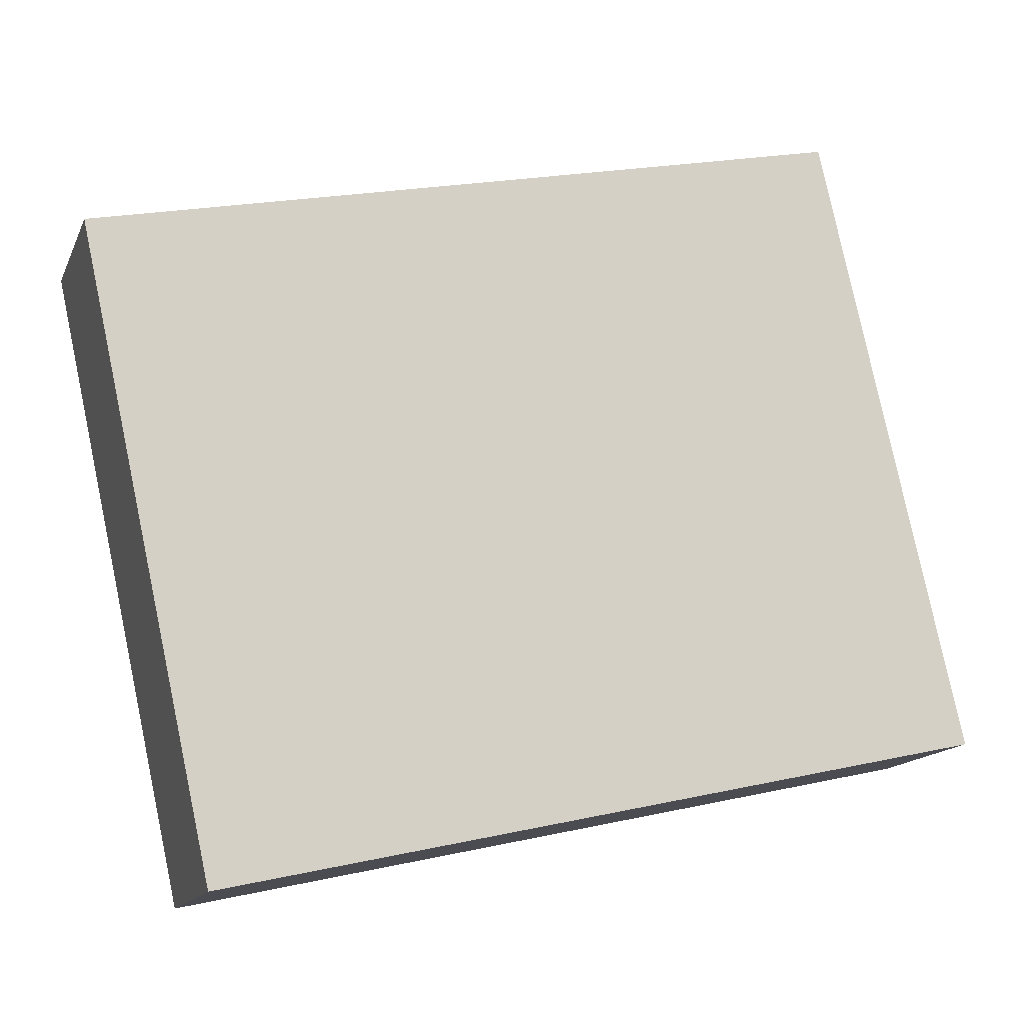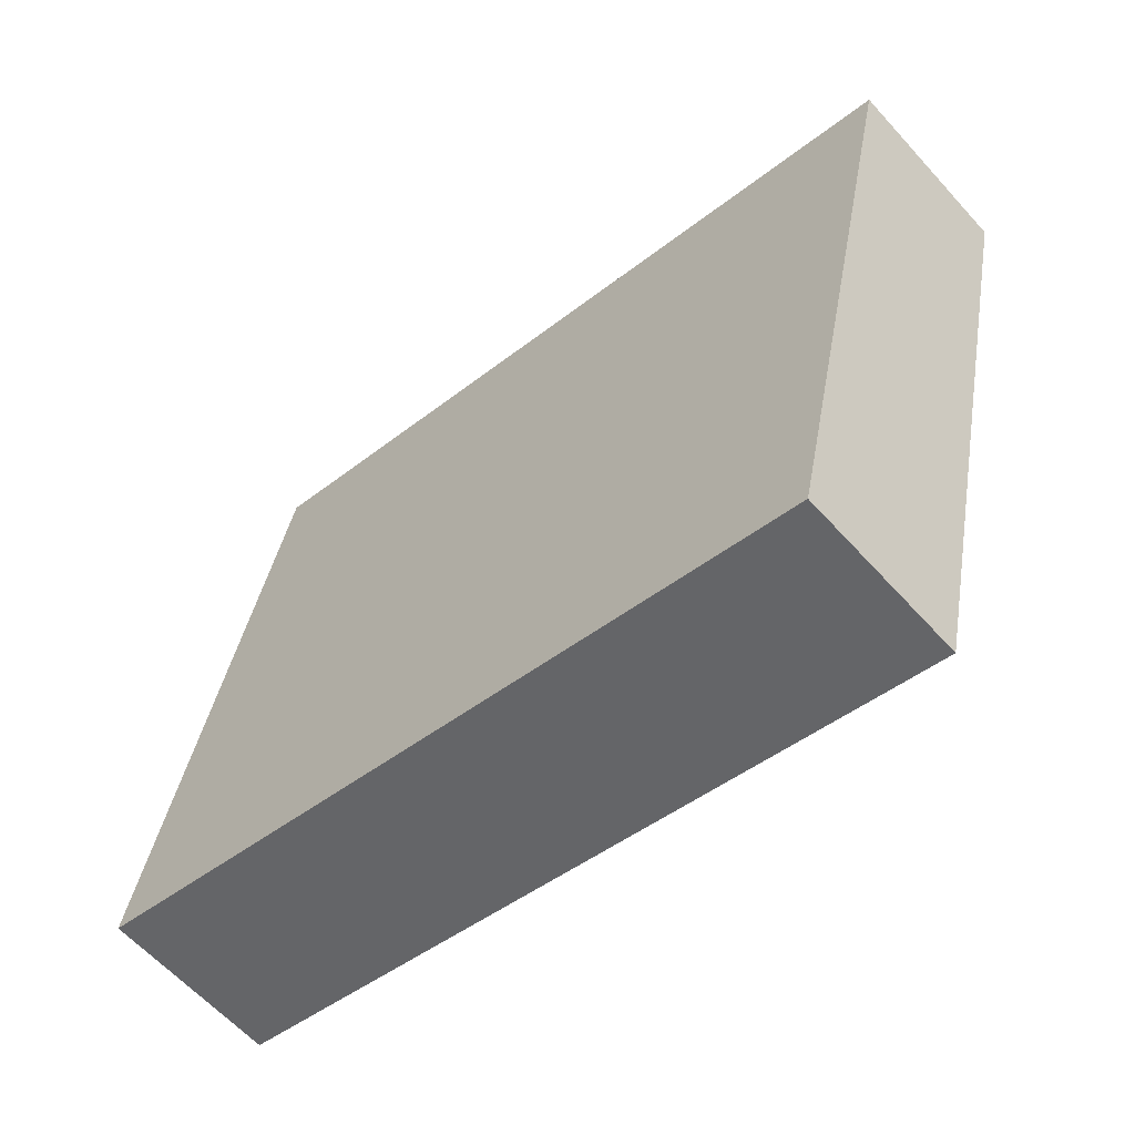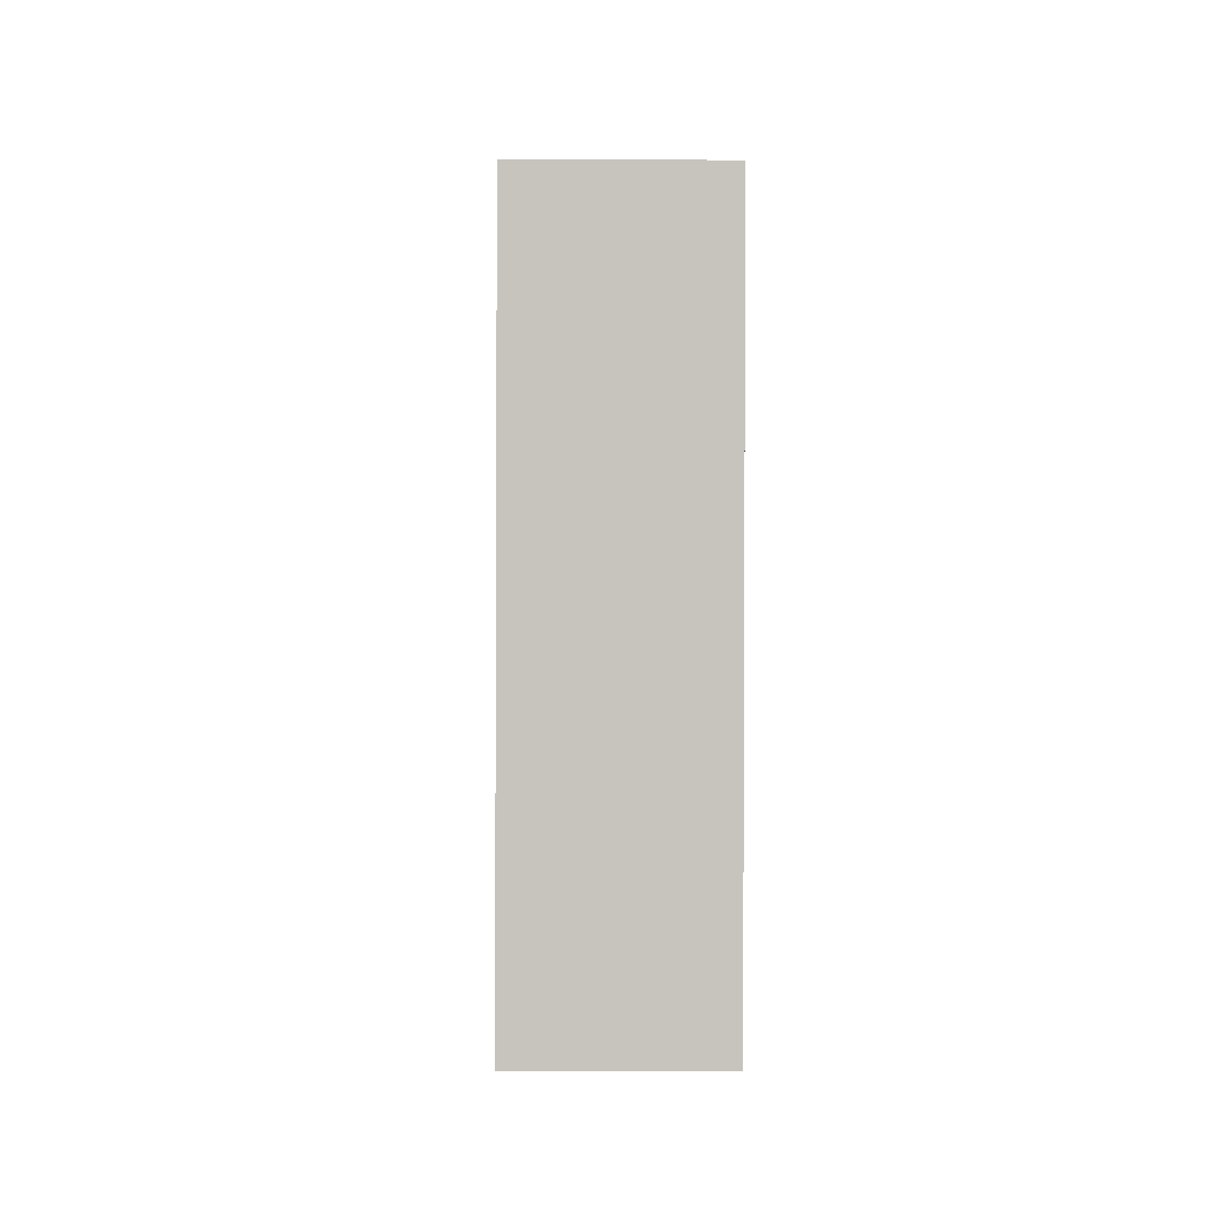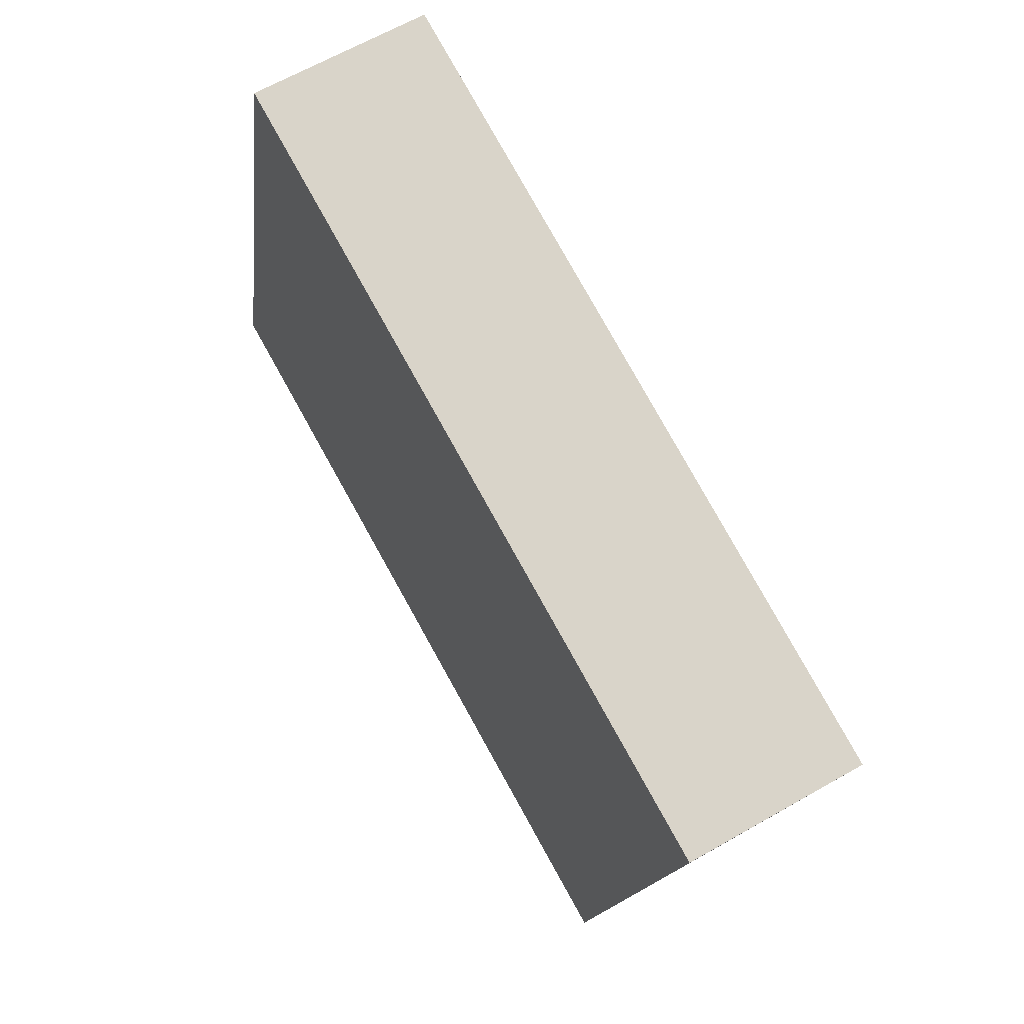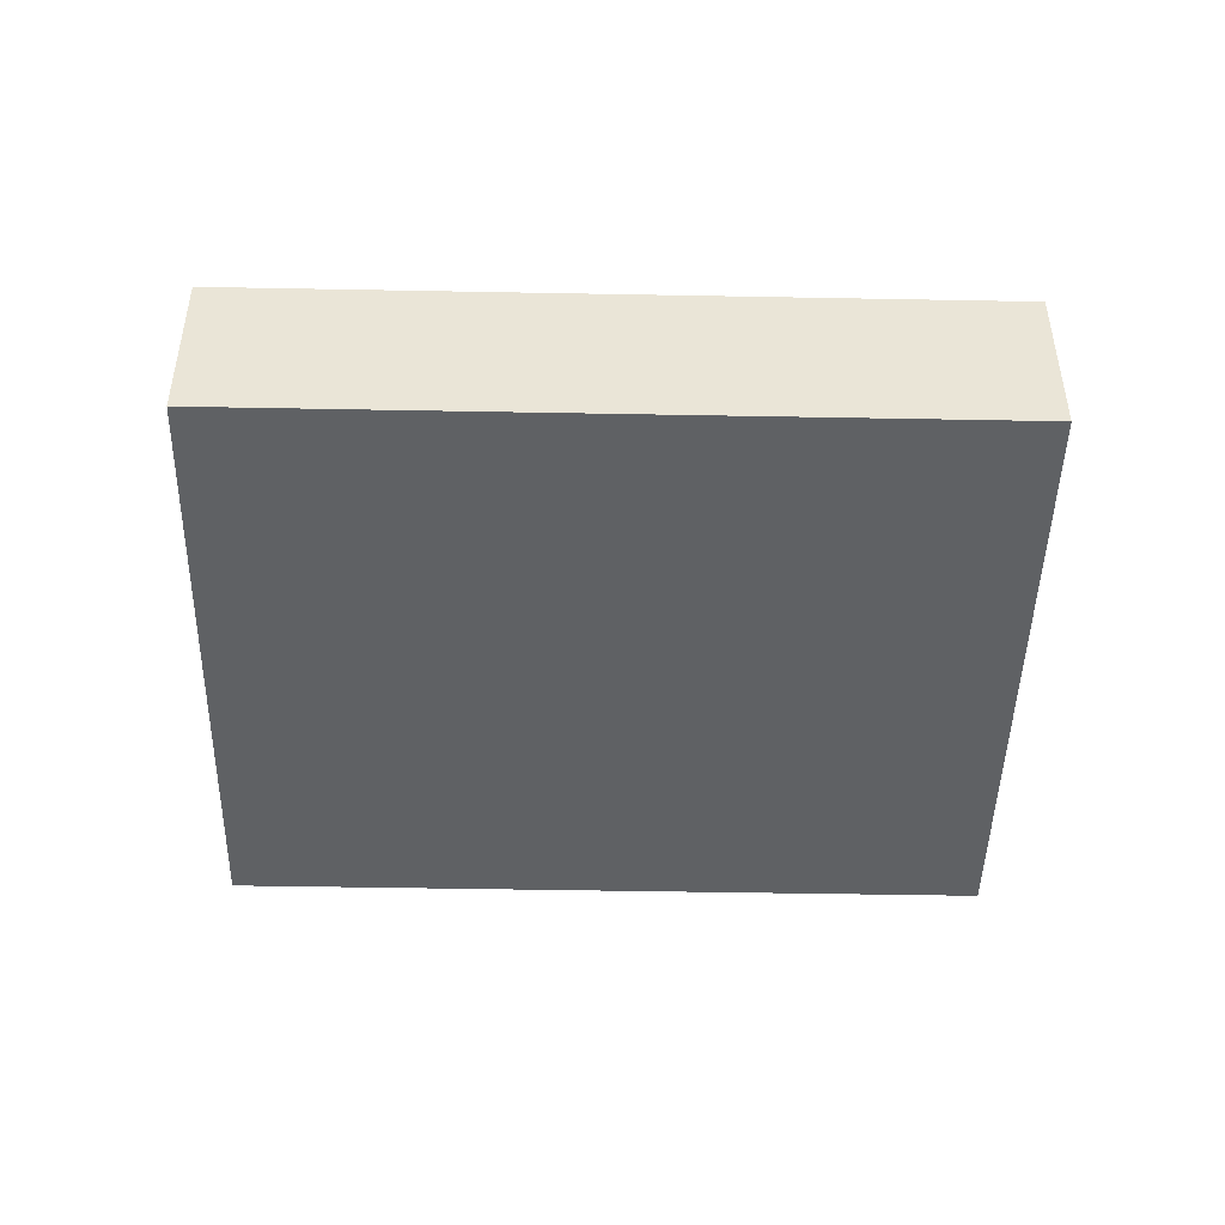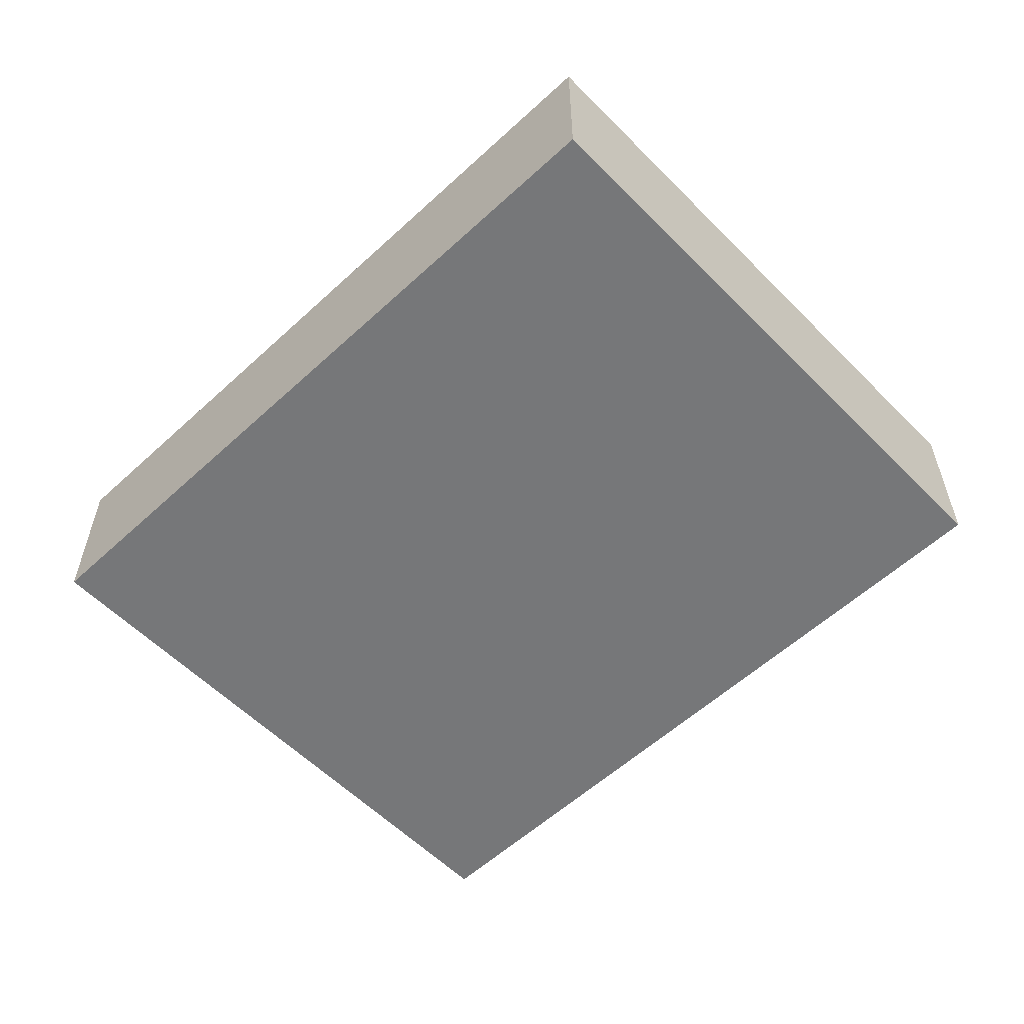
<metadata>
{"format":"obj","ext":"obj","renderer":"f3d","projection":"perspective","resolution":1024,"background":"white","views":[{"elev":-14.8,"azim":162.3,"up":"+Z"},{"elev":-61.4,"azim":41.9,"up":"+Z"},{"elev":-12.3,"azim":89.3,"up":"+Z"},{"elev":64.6,"azim":60.1,"up":"+Z"},{"elev":-46.4,"azim":-168.7,"up":"+Y"},{"elev":-57.1,"azim":-123.7,"up":"+Y"}]}
</metadata>
<code>
v  7.838 1.79 -1.742
v  1.426 1.79 6.415
v  9.264 1.79 4.673
v  0 1.79 1.096e-16
v  9.264 -2.861e-16 4.673
v  7.838 1.067e-16 -1.742
v  0 0 0
v  1.426 -3.928e-16 6.415
g defaultobject
f 1 2 3
f 2 1 4
f 5 1 3
f 1 5 6
f 6 4 1
f 4 6 7
f 7 2 4
f 2 7 8
f 8 3 2
f 3 8 5
f 8 6 5
f 6 8 7

</code>
